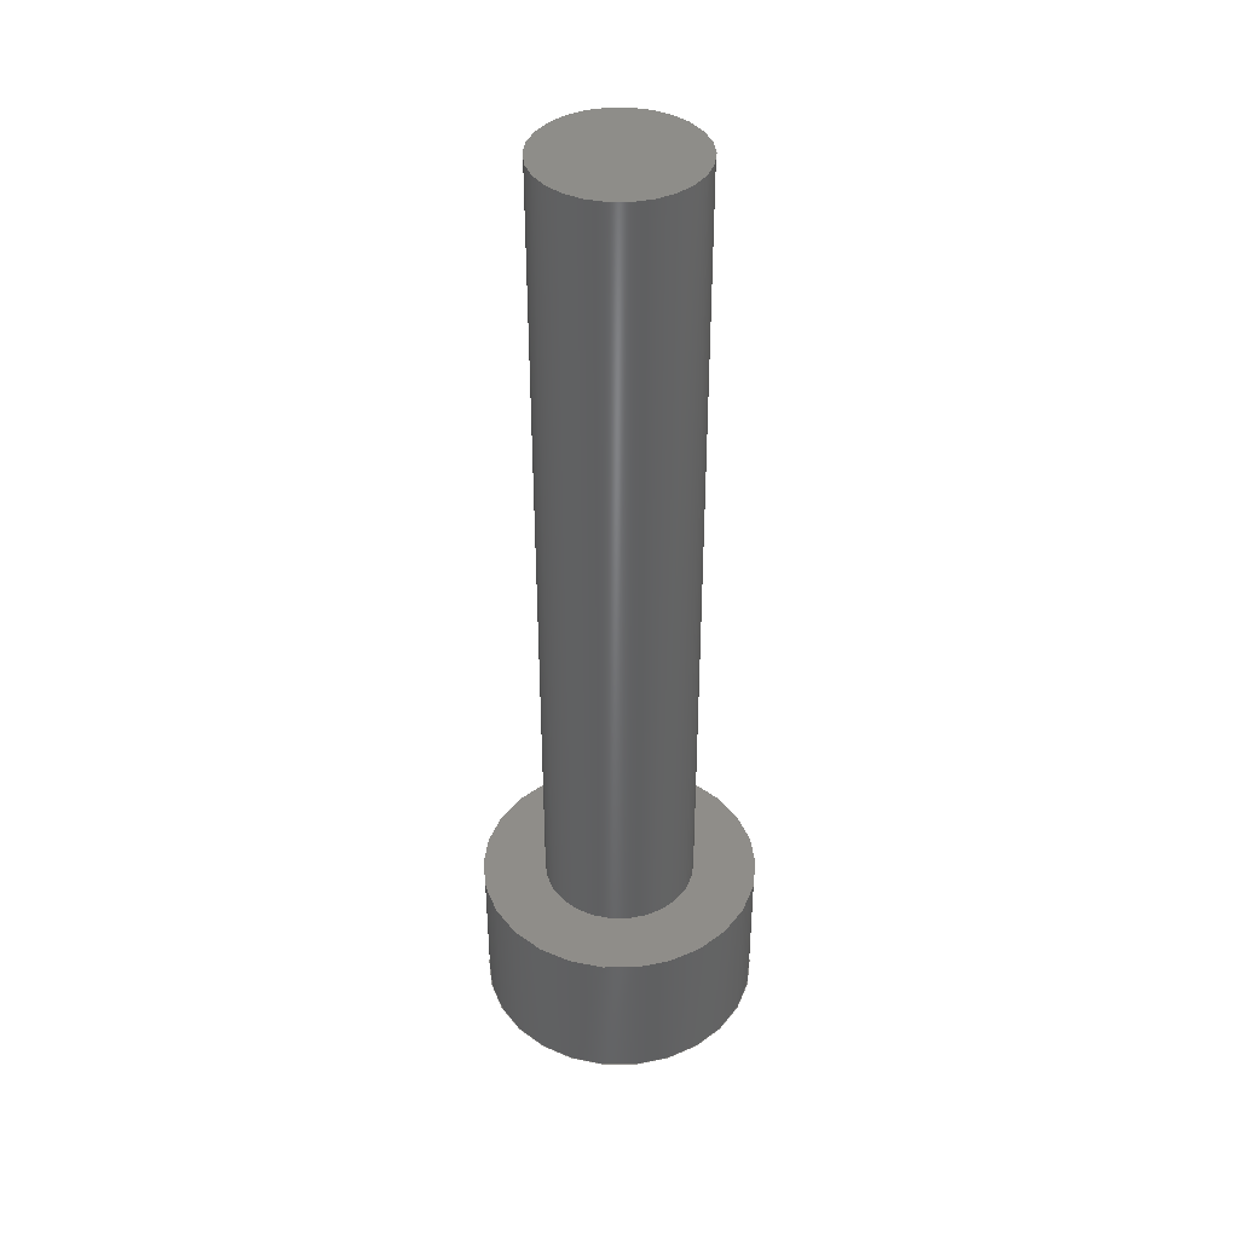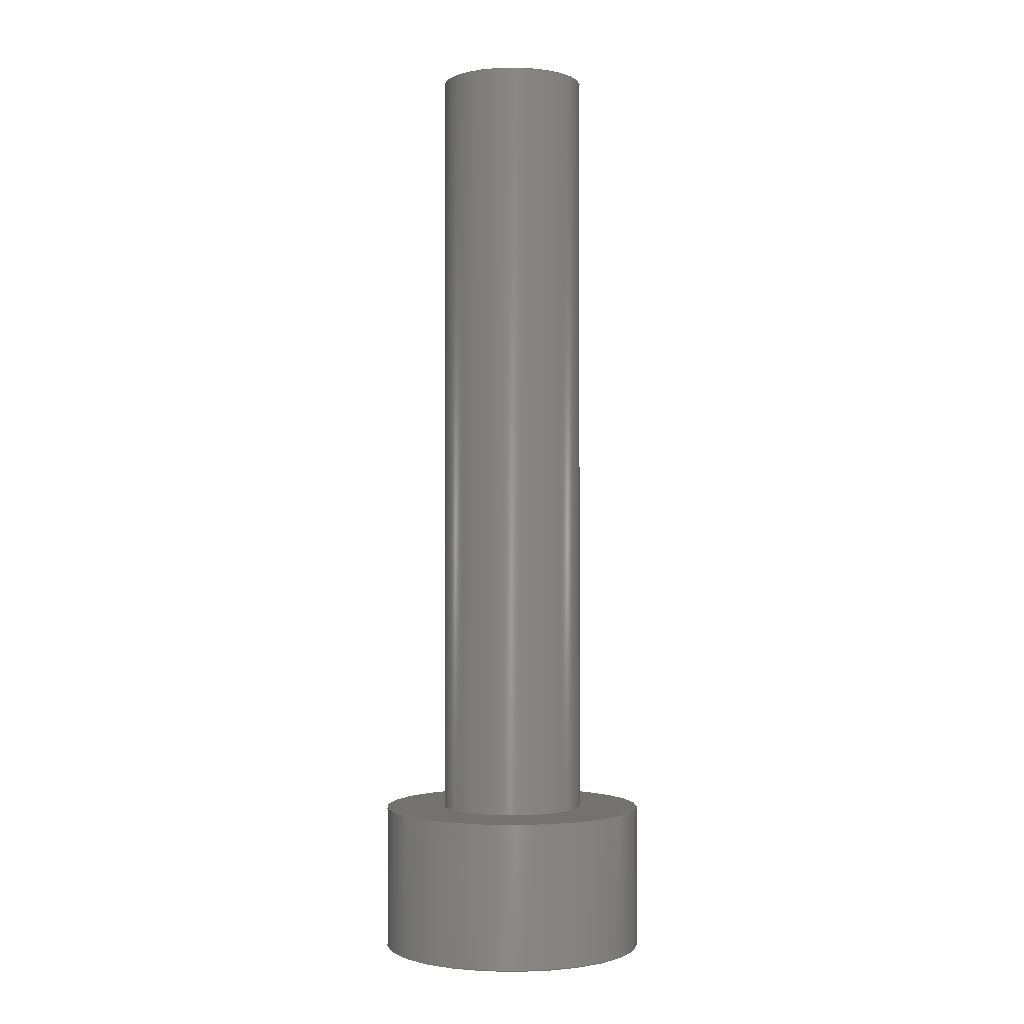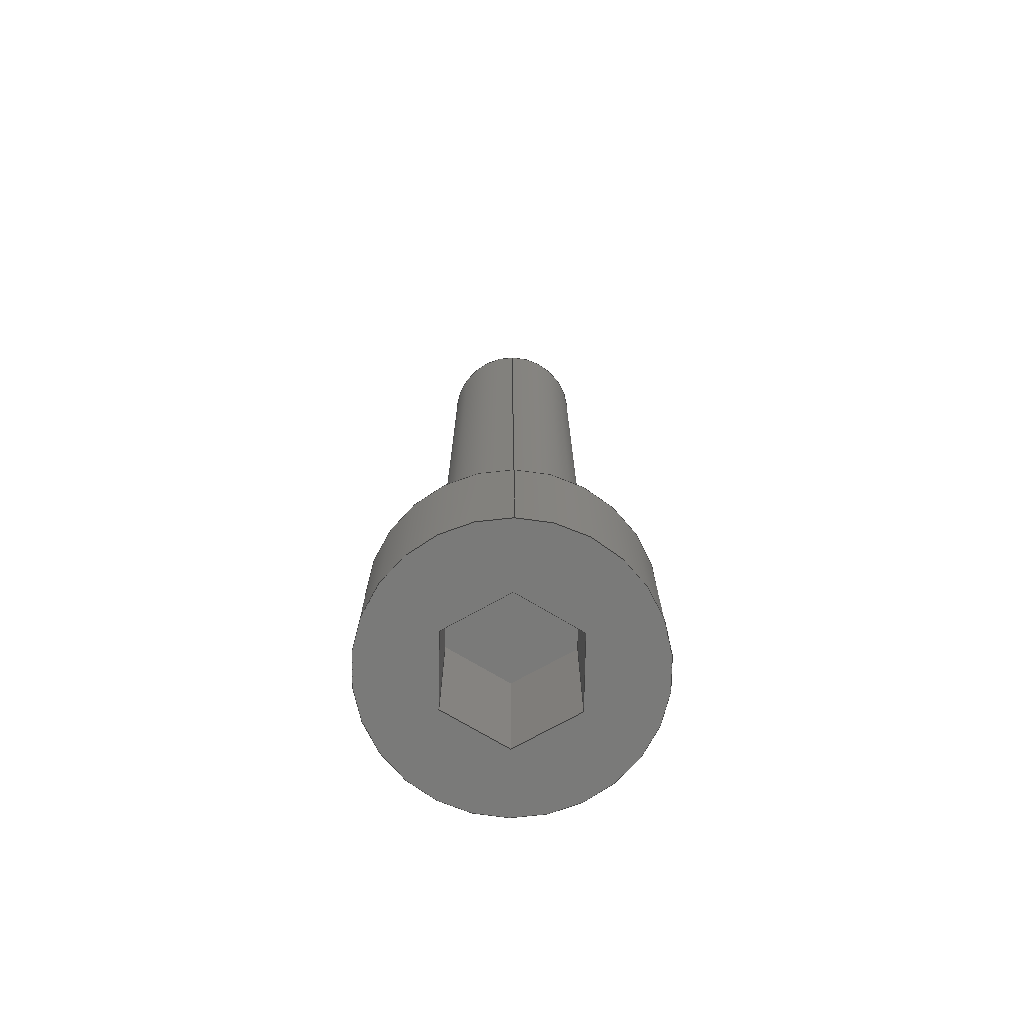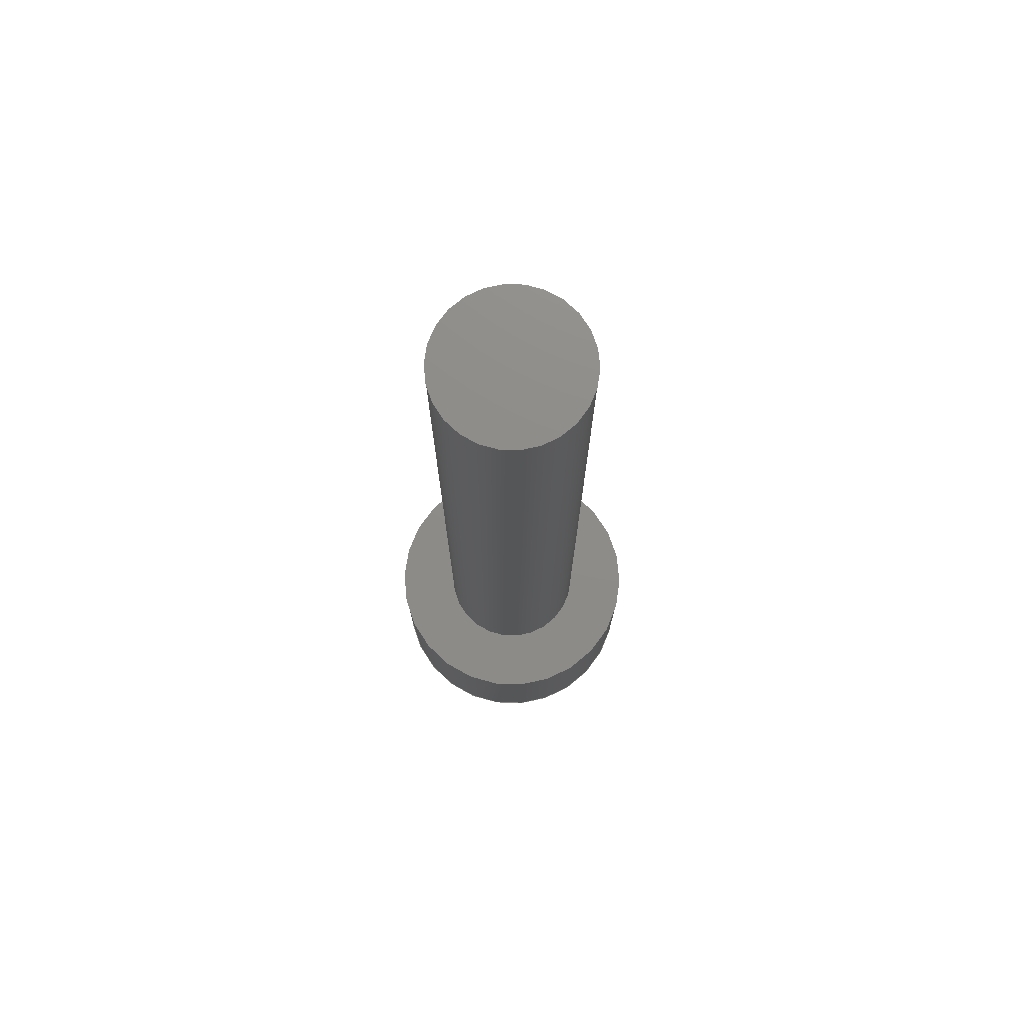
<metadata>
{"format":"step","ext":"step","renderer":"f3d","projection":"perspective","resolution":1024,"background":"white","views":[{"elev":40.5,"azim":138.3,"up":"+Z"},{"elev":-1.1,"azim":129.6,"up":"+Z"},{"elev":-73.3,"azim":-90.9,"up":"+Z"},{"elev":74.8,"azim":57.0,"up":"+Z"}]}
</metadata>
<code>
ISO-10303-21;
DATA;
#1=PROPERTY_DEFINITION_REPRESENTATION(#5,#3);
#2=PROPERTY_DEFINITION_REPRESENTATION(#6,#4);
#3=REPRESENTATION('',(#7),#322);
#4=REPRESENTATION('',(#8),#322);
#5=PROPERTY_DEFINITION('pmi validation property','',#327);
#6=PROPERTY_DEFINITION('pmi validation property','',#327);
#7=VALUE_REPRESENTATION_ITEM('number of annotations',COUNT_MEASURE(0));
#8=VALUE_REPRESENTATION_ITEM('number of views',COUNT_MEASURE(0));
#9=SHAPE_REPRESENTATION_RELATIONSHIP('','',#200,#10);
#10=ADVANCED_BREP_SHAPE_REPRESENTATION('',(#198),#322);
#11=LINE('',#284,#29);
#12=LINE('',#287,#30);
#13=LINE('',#289,#31);
#14=LINE('',#291,#32);
#15=LINE('',#293,#33);
#16=LINE('',#295,#34);
#17=LINE('',#297,#35);
#18=LINE('',#299,#36);
#19=LINE('',#301,#37);
#20=LINE('',#303,#38);
#21=LINE('',#305,#39);
#22=LINE('',#307,#40);
#23=LINE('',#309,#41);
#24=LINE('',#311,#42);
#25=LINE('',#313,#43);
#26=LINE('',#315,#44);
#27=LINE('',#317,#45);
#28=LINE('',#319,#46);
#29=VECTOR('',#238,1);
#30=VECTOR('',#239,1);
#31=VECTOR('',#240,1);
#32=VECTOR('',#241,1);
#33=VECTOR('',#242,1);
#34=VECTOR('',#243,1);
#35=VECTOR('',#246,1);
#36=VECTOR('',#247,1);
#37=VECTOR('',#248,1);
#38=VECTOR('',#251,1);
#39=VECTOR('',#252,1);
#40=VECTOR('',#255,1);
#41=VECTOR('',#256,1);
#42=VECTOR('',#259,1);
#43=VECTOR('',#260,1);
#44=VECTOR('',#263,1);
#45=VECTOR('',#264,1);
#46=VECTOR('',#267,1);
#47=CYLINDRICAL_SURFACE('',#204,0.0015);
#48=CYLINDRICAL_SURFACE('',#208,0.00275);
#49=ORIENTED_EDGE('',*,*,#93,.F.);
#50=ORIENTED_EDGE('',*,*,#94,.F.);
#51=ORIENTED_EDGE('',*,*,#93,.T.);
#52=ORIENTED_EDGE('',*,*,#95,.F.);
#53=ORIENTED_EDGE('',*,*,#94,.T.);
#54=ORIENTED_EDGE('',*,*,#96,.F.);
#55=ORIENTED_EDGE('',*,*,#95,.T.);
#56=ORIENTED_EDGE('',*,*,#97,.F.);
#57=ORIENTED_EDGE('',*,*,#98,.F.);
#58=ORIENTED_EDGE('',*,*,#99,.F.);
#59=ORIENTED_EDGE('',*,*,#100,.F.);
#60=ORIENTED_EDGE('',*,*,#101,.F.);
#61=ORIENTED_EDGE('',*,*,#102,.F.);
#62=ORIENTED_EDGE('',*,*,#96,.T.);
#63=ORIENTED_EDGE('',*,*,#98,.T.);
#64=ORIENTED_EDGE('',*,*,#103,.F.);
#65=ORIENTED_EDGE('',*,*,#104,.F.);
#66=ORIENTED_EDGE('',*,*,#105,.T.);
#67=ORIENTED_EDGE('',*,*,#99,.T.);
#68=ORIENTED_EDGE('',*,*,#105,.F.);
#69=ORIENTED_EDGE('',*,*,#106,.F.);
#70=ORIENTED_EDGE('',*,*,#107,.T.);
#71=ORIENTED_EDGE('',*,*,#100,.T.);
#72=ORIENTED_EDGE('',*,*,#107,.F.);
#73=ORIENTED_EDGE('',*,*,#108,.F.);
#74=ORIENTED_EDGE('',*,*,#109,.T.);
#75=ORIENTED_EDGE('',*,*,#101,.T.);
#76=ORIENTED_EDGE('',*,*,#109,.F.);
#77=ORIENTED_EDGE('',*,*,#110,.F.);
#78=ORIENTED_EDGE('',*,*,#111,.T.);
#79=ORIENTED_EDGE('',*,*,#102,.T.);
#80=ORIENTED_EDGE('',*,*,#111,.F.);
#81=ORIENTED_EDGE('',*,*,#112,.F.);
#82=ORIENTED_EDGE('',*,*,#113,.T.);
#83=ORIENTED_EDGE('',*,*,#97,.T.);
#84=ORIENTED_EDGE('',*,*,#113,.F.);
#85=ORIENTED_EDGE('',*,*,#114,.F.);
#86=ORIENTED_EDGE('',*,*,#103,.T.);
#87=ORIENTED_EDGE('',*,*,#104,.T.);
#88=ORIENTED_EDGE('',*,*,#114,.T.);
#89=ORIENTED_EDGE('',*,*,#112,.T.);
#90=ORIENTED_EDGE('',*,*,#110,.T.);
#91=ORIENTED_EDGE('',*,*,#108,.T.);
#92=ORIENTED_EDGE('',*,*,#106,.T.);
#93=EDGE_CURVE('',#115,#115,#131,.T.);
#94=EDGE_CURVE('',#116,#116,#132,.T.);
#95=EDGE_CURVE('',#117,#117,#133,.T.);
#96=EDGE_CURVE('',#118,#118,#134,.T.);
#97=EDGE_CURVE('',#119,#120,#11,.T.);
#98=EDGE_CURVE('',#121,#119,#12,.T.);
#99=EDGE_CURVE('',#122,#121,#13,.T.);
#100=EDGE_CURVE('',#123,#122,#14,.T.);
#101=EDGE_CURVE('',#124,#123,#15,.T.);
#102=EDGE_CURVE('',#120,#124,#16,.T.);
#103=EDGE_CURVE('',#125,#119,#17,.T.);
#104=EDGE_CURVE('',#126,#125,#18,.T.);
#105=EDGE_CURVE('',#126,#121,#19,.T.);
#106=EDGE_CURVE('',#127,#126,#20,.T.);
#107=EDGE_CURVE('',#127,#122,#21,.T.);
#108=EDGE_CURVE('',#128,#127,#22,.T.);
#109=EDGE_CURVE('',#128,#123,#23,.T.);
#110=EDGE_CURVE('',#129,#128,#24,.T.);
#111=EDGE_CURVE('',#129,#124,#25,.T.);
#112=EDGE_CURVE('',#130,#129,#26,.T.);
#113=EDGE_CURVE('',#130,#120,#27,.T.);
#114=EDGE_CURVE('',#125,#130,#28,.T.);
#115=VERTEX_POINT('',#273);
#116=VERTEX_POINT('',#276);
#117=VERTEX_POINT('',#279);
#118=VERTEX_POINT('',#282);
#119=VERTEX_POINT('',#285);
#120=VERTEX_POINT('',#286);
#121=VERTEX_POINT('',#288);
#122=VERTEX_POINT('',#290);
#123=VERTEX_POINT('',#292);
#124=VERTEX_POINT('',#294);
#125=VERTEX_POINT('',#298);
#126=VERTEX_POINT('',#300);
#127=VERTEX_POINT('',#304);
#128=VERTEX_POINT('',#308);
#129=VERTEX_POINT('',#312);
#130=VERTEX_POINT('',#316);
#131=CIRCLE('',#203,0.0015);
#132=CIRCLE('',#205,0.0015);
#133=CIRCLE('',#207,0.00275);
#134=CIRCLE('',#209,0.00275);
#135=EDGE_LOOP('',(#49));
#136=EDGE_LOOP('',(#50));
#137=EDGE_LOOP('',(#51));
#138=EDGE_LOOP('',(#52));
#139=EDGE_LOOP('',(#53));
#140=EDGE_LOOP('',(#54));
#141=EDGE_LOOP('',(#55));
#142=EDGE_LOOP('',(#56,#57,#58,#59,#60,#61));
#143=EDGE_LOOP('',(#62));
#144=EDGE_LOOP('',(#63,#64,#65,#66));
#145=EDGE_LOOP('',(#67,#68,#69,#70));
#146=EDGE_LOOP('',(#71,#72,#73,#74));
#147=EDGE_LOOP('',(#75,#76,#77,#78));
#148=EDGE_LOOP('',(#79,#80,#81,#82));
#149=EDGE_LOOP('',(#83,#84,#85,#86));
#150=EDGE_LOOP('',(#87,#88,#89,#90,#91,#92));
#151=FACE_BOUND('',#135,.T.);
#152=FACE_BOUND('',#136,.T.);
#153=FACE_BOUND('',#137,.T.);
#154=FACE_BOUND('',#138,.T.);
#155=FACE_BOUND('',#139,.T.);
#156=FACE_BOUND('',#140,.T.);
#157=FACE_BOUND('',#141,.T.);
#158=FACE_BOUND('',#142,.T.);
#159=FACE_BOUND('',#143,.T.);
#160=FACE_BOUND('',#144,.T.);
#161=FACE_BOUND('',#145,.T.);
#162=FACE_BOUND('',#146,.T.);
#163=FACE_BOUND('',#147,.T.);
#164=FACE_BOUND('',#148,.T.);
#165=FACE_BOUND('',#149,.T.);
#166=FACE_BOUND('',#150,.T.);
#167=PLANE('',#202);
#168=PLANE('',#206);
#169=PLANE('',#210);
#170=PLANE('',#211);
#171=PLANE('',#212);
#172=PLANE('',#213);
#173=PLANE('',#214);
#174=PLANE('',#215);
#175=PLANE('',#216);
#176=PLANE('',#217);
#177=ADVANCED_FACE('',(#151),#167,.F.);
#178=ADVANCED_FACE('',(#152,#153),#47,.T.);
#179=ADVANCED_FACE('',(#154,#155),#168,.F.);
#180=ADVANCED_FACE('',(#156,#157),#48,.T.);
#181=ADVANCED_FACE('',(#158,#159),#169,.F.);
#182=ADVANCED_FACE('',(#160),#170,.F.);
#183=ADVANCED_FACE('',(#161),#171,.F.);
#184=ADVANCED_FACE('',(#162),#172,.F.);
#185=ADVANCED_FACE('',(#163),#173,.F.);
#186=ADVANCED_FACE('',(#164),#174,.F.);
#187=ADVANCED_FACE('',(#165),#175,.F.);
#188=ADVANCED_FACE('',(#166),#176,.T.);
#189=CLOSED_SHELL('',(#177,#178,#179,#180,#181,#182,#183,#184,#185,#186,
#187,#188));
#190=STYLED_ITEM('',(#191),#198);
#191=PRESENTATION_STYLE_ASSIGNMENT((#192));
#192=SURFACE_STYLE_USAGE(.BOTH.,#193);
#193=SURFACE_SIDE_STYLE('',(#194));
#194=SURFACE_STYLE_FILL_AREA(#195);
#195=FILL_AREA_STYLE('',(#196));
#196=FILL_AREA_STYLE_COLOUR('',#197);
#197=COLOUR_RGB('',1,0.949,0.9098);
#198=MANIFOLD_SOLID_BREP('M3_Caphead_01',#189);
#199=SHAPE_DEFINITION_REPRESENTATION(#327,#200);
#200=SHAPE_REPRESENTATION('M3_Caphead_01',(#201),#322);
#201=AXIS2_PLACEMENT_3D('',#270,#218,#219);
#202=AXIS2_PLACEMENT_3D('',#271,#220,#221);
#203=AXIS2_PLACEMENT_3D('',#272,#222,#223);
#204=AXIS2_PLACEMENT_3D('',#274,#224,#225);
#205=AXIS2_PLACEMENT_3D('',#275,#226,#227);
#206=AXIS2_PLACEMENT_3D('',#277,#228,#229);
#207=AXIS2_PLACEMENT_3D('',#278,#230,#231);
#208=AXIS2_PLACEMENT_3D('',#280,#232,#233);
#209=AXIS2_PLACEMENT_3D('',#281,#234,#235);
#210=AXIS2_PLACEMENT_3D('',#283,#236,#237);
#211=AXIS2_PLACEMENT_3D('',#296,#244,#245);
#212=AXIS2_PLACEMENT_3D('',#302,#249,#250);
#213=AXIS2_PLACEMENT_3D('',#306,#253,#254);
#214=AXIS2_PLACEMENT_3D('',#310,#257,#258);
#215=AXIS2_PLACEMENT_3D('',#314,#261,#262);
#216=AXIS2_PLACEMENT_3D('',#318,#265,#266);
#217=AXIS2_PLACEMENT_3D('',#320,#268,#269);
#218=DIRECTION('',(0,0,1));
#219=DIRECTION('',(1,0,0));
#220=DIRECTION('',(2.739e-16,0,-1));
#221=DIRECTION('',(-1,0,-2.739e-16));
#222=DIRECTION('',(2.739e-16,0,-1));
#223=DIRECTION('',(-1,0,-2.739e-16));
#224=DIRECTION('',(2.739e-16,0,-1));
#225=DIRECTION('',(-1,0,-2.739e-16));
#226=DIRECTION('',(2.739e-16,0,-1));
#227=DIRECTION('',(-1,0,-2.739e-16));
#228=DIRECTION('',(2.739e-16,0,-1));
#229=DIRECTION('',(-1,0,-2.739e-16));
#230=DIRECTION('',(2.739e-16,0,-1));
#231=DIRECTION('',(-1,0,-2.739e-16));
#232=DIRECTION('',(2.739e-16,0,-1));
#233=DIRECTION('',(-1,0,-2.739e-16));
#234=DIRECTION('',(2.739e-16,0,-1));
#235=DIRECTION('',(-1,0,-2.739e-16));
#236=DIRECTION('',(-2.739e-16,0,1));
#237=DIRECTION('',(1,0,2.739e-16));
#238=DIRECTION('',(-1,-3.005e-16,0));
#239=DIRECTION('',(-0.5,-0.866,0));
#240=DIRECTION('',(0.5,-0.866,0));
#241=DIRECTION('',(1,0,0));
#242=DIRECTION('',(0.5,0.866,0));
#243=DIRECTION('',(-0.5,0.866,0));
#244=DIRECTION('',(0.866,-0.5,1.878e-17));
#245=DIRECTION('',(0.5,0.866,0));
#246=DIRECTION('',(2.168e-17,0,-1));
#247=DIRECTION('',(-0.5,-0.866,0));
#248=DIRECTION('',(2.168e-17,0,-1));
#249=DIRECTION('',(0.866,0.5,1.878e-17));
#250=DIRECTION('',(-0.5,0.866,0));
#251=DIRECTION('',(0.5,-0.866,0));
#252=DIRECTION('',(2.168e-17,0,-1));
#253=DIRECTION('',(0,1,0));
#254=DIRECTION('',(0,0,1));
#255=DIRECTION('',(1,0,0));
#256=DIRECTION('',(2.168e-17,0,-1));
#257=DIRECTION('',(-0.866,0.5,-1.878e-17));
#258=DIRECTION('',(-0.5,-0.866,0));
#259=DIRECTION('',(0.5,0.866,0));
#260=DIRECTION('',(2.168e-17,0,-1));
#261=DIRECTION('',(-0.866,-0.5,-1.878e-17));
#262=DIRECTION('',(0.5,-0.866,0));
#263=DIRECTION('',(-0.5,0.866,0));
#264=DIRECTION('',(2.168e-17,0,-1));
#265=DIRECTION('',(3.005e-16,-1,6.515e-33));
#266=DIRECTION('',(1,3.005e-16,0));
#267=DIRECTION('',(-1,-3.005e-16,0));
#268=DIRECTION('',(0,0,-1));
#269=DIRECTION('',(-1,0,0));
#270=CARTESIAN_POINT('',(0,0,0));
#271=CARTESIAN_POINT('',(5.627e-35,0,-2.054e-19));
#272=CARTESIAN_POINT('',(0,0,0));
#273=CARTESIAN_POINT('',(-0.0015,0,-4.109e-19));
#274=CARTESIAN_POINT('',(5.204e-18,0,-0.019));
#275=CARTESIAN_POINT('',(4.382e-18,0,-0.016));
#276=CARTESIAN_POINT('',(-0.0015,0,-0.016));
#277=CARTESIAN_POINT('',(0.0015,0,-0.016));
#278=CARTESIAN_POINT('',(4.382e-18,0,-0.016));
#279=CARTESIAN_POINT('',(-0.00275,0,-0.016));
#280=CARTESIAN_POINT('',(5.204e-18,0,-0.019));
#281=CARTESIAN_POINT('',(5.204e-18,0,-0.019));
#282=CARTESIAN_POINT('',(-0.00275,0,-0.019));
#283=CARTESIAN_POINT('',(0.00275,0,-0.019));
#284=CARTESIAN_POINT('',(0.0007217,-0.00125,-0.019));
#285=CARTESIAN_POINT('',(0.0007217,-0.00125,-0.019));
#286=CARTESIAN_POINT('',(-0.0007217,-0.00125,-0.019));
#287=CARTESIAN_POINT('',(0.001443,2.082e-19,-0.019));
#288=CARTESIAN_POINT('',(0.001443,2.082e-19,-0.019));
#289=CARTESIAN_POINT('',(0.0007217,0.00125,-0.019));
#290=CARTESIAN_POINT('',(0.0007217,0.00125,-0.019));
#291=CARTESIAN_POINT('',(-0.0007217,0.00125,-0.019));
#292=CARTESIAN_POINT('',(-0.0007217,0.00125,-0.019));
#293=CARTESIAN_POINT('',(-0.001443,1.422e-18,-0.019));
#294=CARTESIAN_POINT('',(-0.001443,1.422e-18,-0.019));
#295=CARTESIAN_POINT('',(-0.0007217,-0.00125,-0.019));
#296=CARTESIAN_POINT('',(0.001443,2.082e-19,-0.016));
#297=CARTESIAN_POINT('',(0.0007217,-0.00125,-0.016));
#298=CARTESIAN_POINT('',(0.0007217,-0.00125,-0.016));
#299=CARTESIAN_POINT('',(0.001443,2.082e-19,-0.016));
#300=CARTESIAN_POINT('',(0.001443,2.082e-19,-0.016));
#301=CARTESIAN_POINT('',(0.001443,2.082e-19,-0.016));
#302=CARTESIAN_POINT('',(0.0007217,0.00125,-0.016));
#303=CARTESIAN_POINT('',(0.0007217,0.00125,-0.016));
#304=CARTESIAN_POINT('',(0.0007217,0.00125,-0.016));
#305=CARTESIAN_POINT('',(0.0007217,0.00125,-0.016));
#306=CARTESIAN_POINT('',(-0.0007217,0.00125,-0.016));
#307=CARTESIAN_POINT('',(-0.0007217,0.00125,-0.016));
#308=CARTESIAN_POINT('',(-0.0007217,0.00125,-0.016));
#309=CARTESIAN_POINT('',(-0.0007217,0.00125,-0.016));
#310=CARTESIAN_POINT('',(-0.001443,1.422e-18,-0.016));
#311=CARTESIAN_POINT('',(-0.001443,1.422e-18,-0.016));
#312=CARTESIAN_POINT('',(-0.001443,1.422e-18,-0.016));
#313=CARTESIAN_POINT('',(-0.001443,1.422e-18,-0.016));
#314=CARTESIAN_POINT('',(-0.0007217,-0.00125,-0.016));
#315=CARTESIAN_POINT('',(-0.0007217,-0.00125,-0.016));
#316=CARTESIAN_POINT('',(-0.0007217,-0.00125,-0.016));
#317=CARTESIAN_POINT('',(-0.0007217,-0.00125,-0.016));
#318=CARTESIAN_POINT('',(0.0007217,-0.00125,-0.016));
#319=CARTESIAN_POINT('',(0.0007217,-0.00125,-0.016));
#320=CARTESIAN_POINT('',(-6.505e-20,0,-0.016));
#321=MECHANICAL_DESIGN_GEOMETRIC_PRESENTATION_REPRESENTATION('',(#190),
#322);
#322=(
GEOMETRIC_REPRESENTATION_CONTEXT(3)
GLOBAL_UNCERTAINTY_ASSIGNED_CONTEXT((#323))
GLOBAL_UNIT_ASSIGNED_CONTEXT((#326,#325,#324))
REPRESENTATION_CONTEXT('M3_Caphead_01','TOP_LEVEL_ASSEMBLY_PART')
);
#323=UNCERTAINTY_MEASURE_WITH_UNIT(LENGTH_MEASURE(1e-08),#326,
'DISTANCE_ACCURACY_VALUE','Maximum Tolerance applied to model');
#324=(
NAMED_UNIT(*)
SI_UNIT($,.STERADIAN.)
SOLID_ANGLE_UNIT()
);
#325=(
NAMED_UNIT(*)
PLANE_ANGLE_UNIT()
SI_UNIT($,.RADIAN.)
);
#326=(
LENGTH_UNIT()
NAMED_UNIT(*)
SI_UNIT($,.METRE.)
);
#327=PRODUCT_DEFINITION_SHAPE('','',#328);
#328=PRODUCT_DEFINITION('','',#330,#329);
#329=PRODUCT_DEFINITION_CONTEXT('',#336,'design');
#330=PRODUCT_DEFINITION_FORMATION_WITH_SPECIFIED_SOURCE('','',#332,
 .NOT_KNOWN.);
#331=PRODUCT_RELATED_PRODUCT_CATEGORY('','',(#332));
#332=PRODUCT('M3_Caphead_01','M3_Caphead_01','M3_Caphead_01',(#334));
#333=PRODUCT_CATEGORY('','');
#334=PRODUCT_CONTEXT('',#336,'mechanical');
#335=APPLICATION_PROTOCOL_DEFINITION('international standard',
'automotive_design',2010,#336);
#336=APPLICATION_CONTEXT(
'core data for automotive mechanical design processes');
ENDSEC;
END-ISO-10303-21;

</code>
